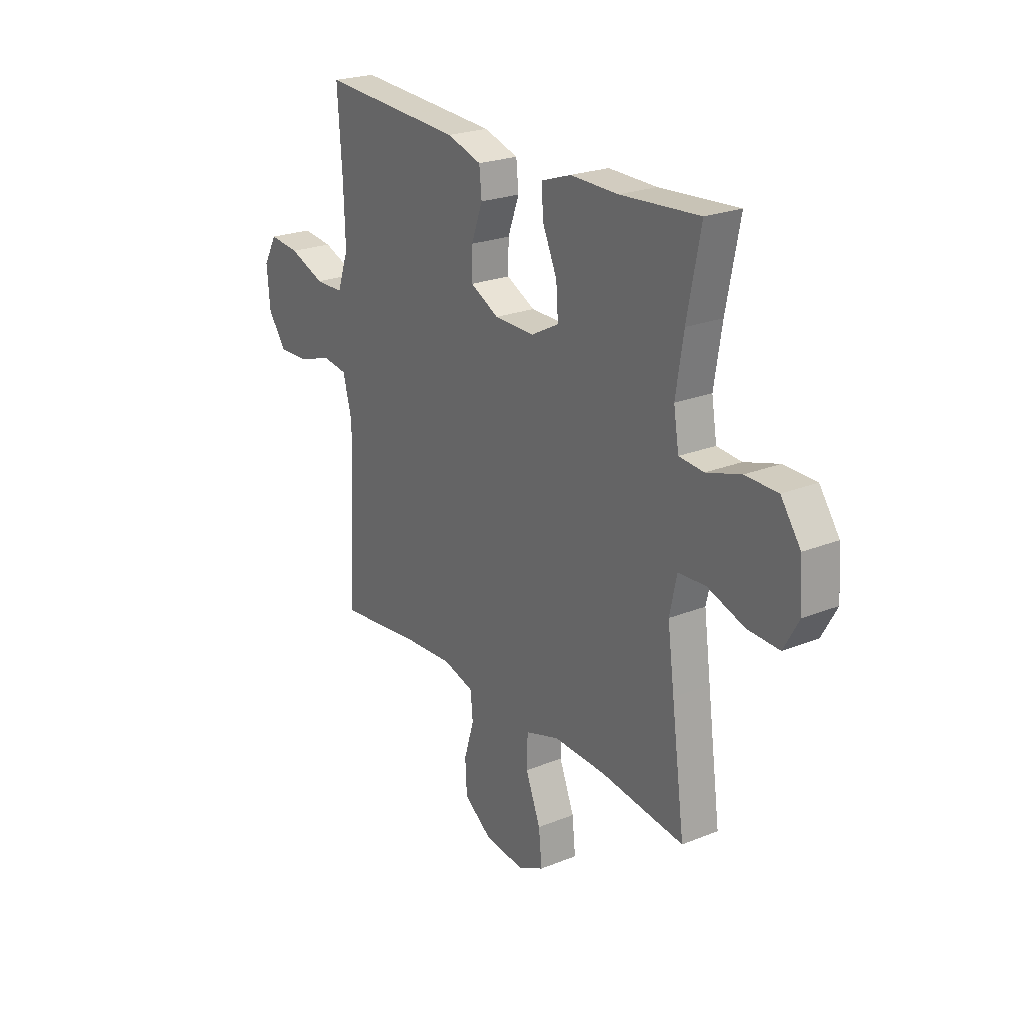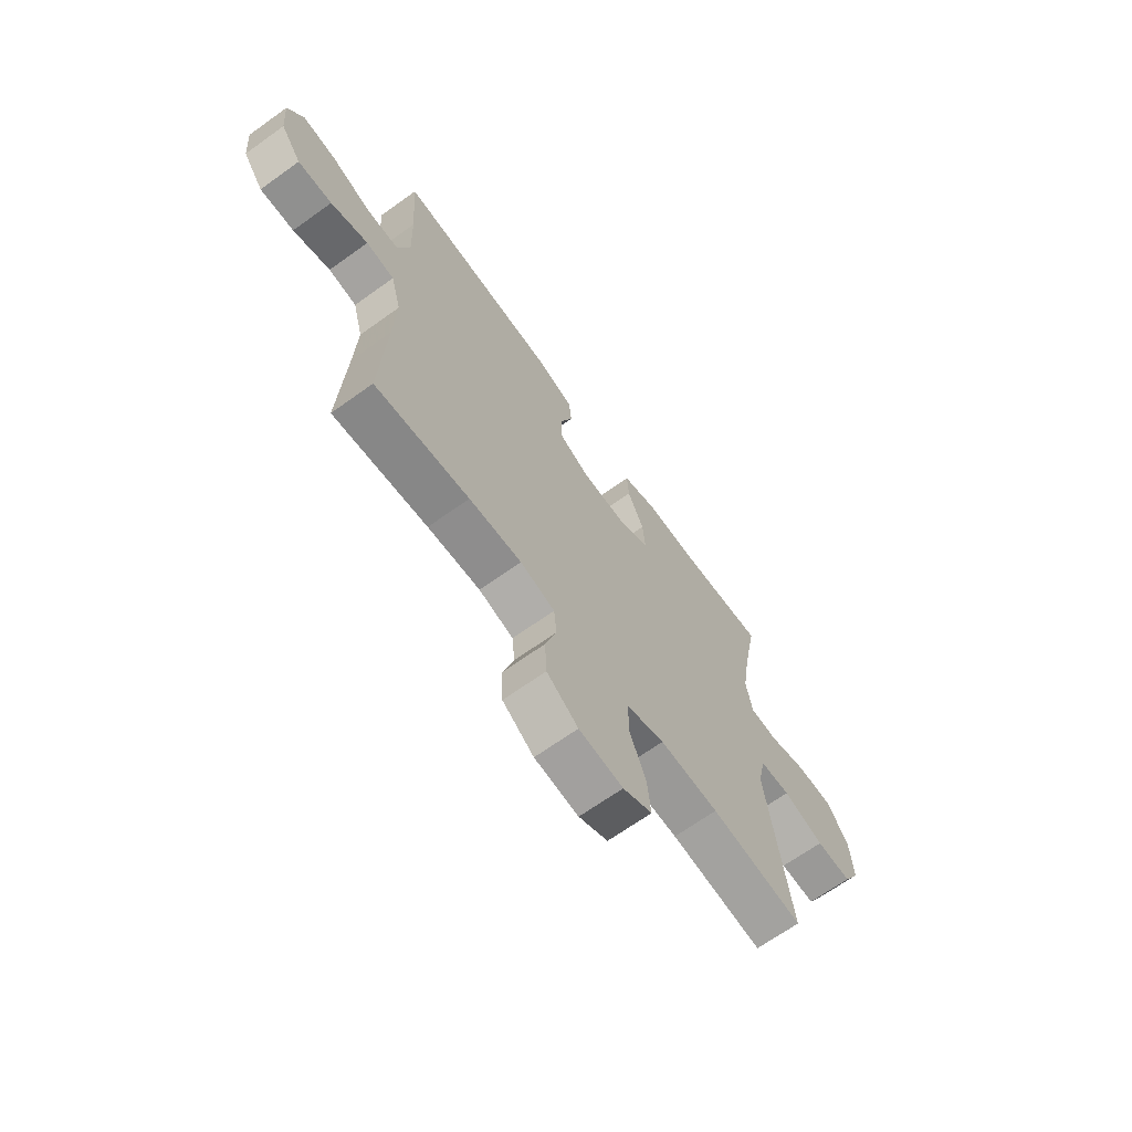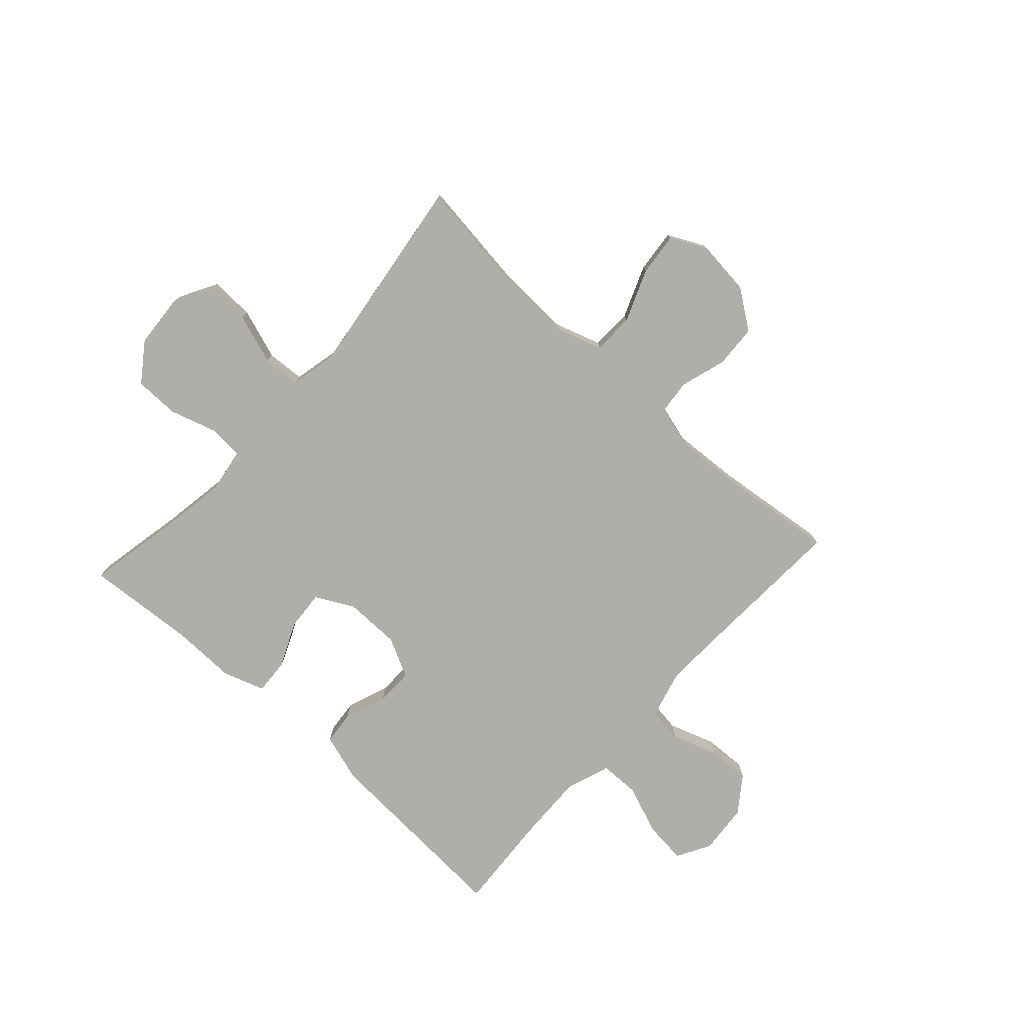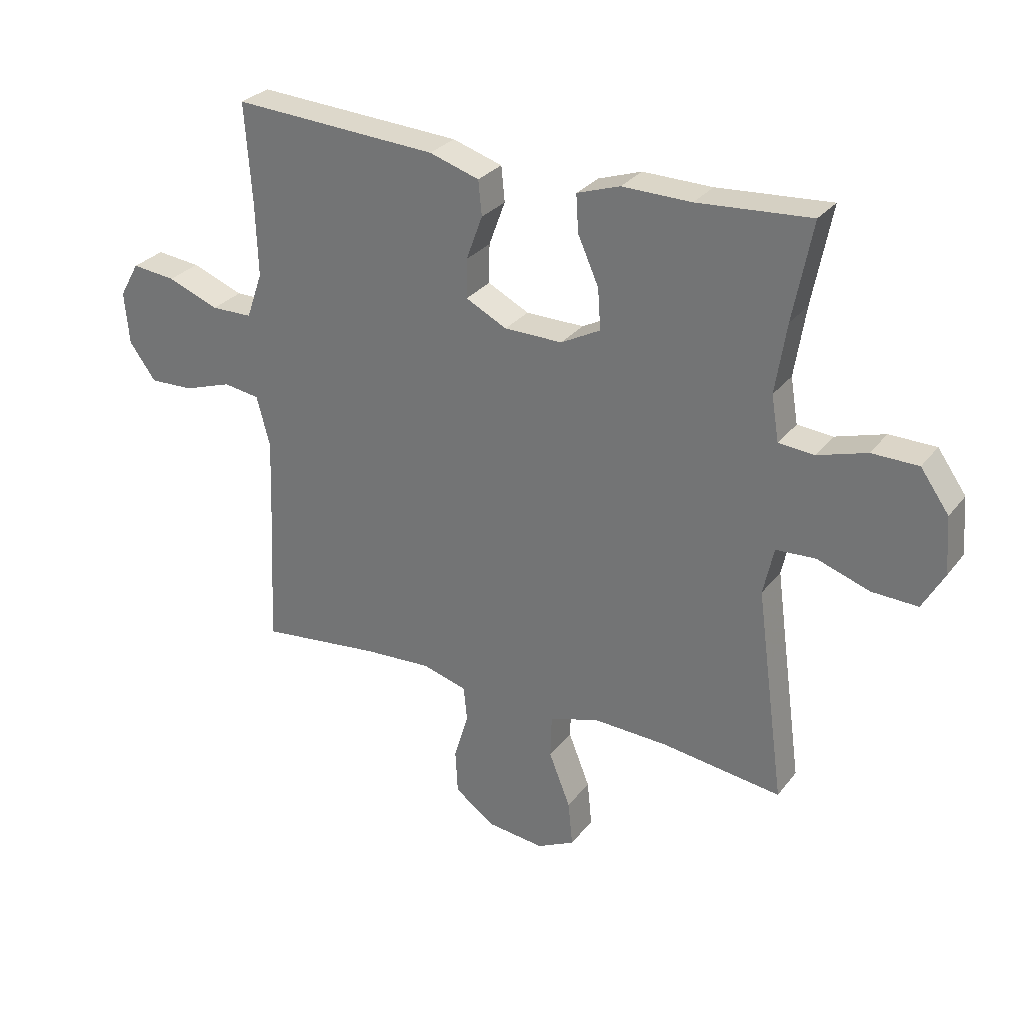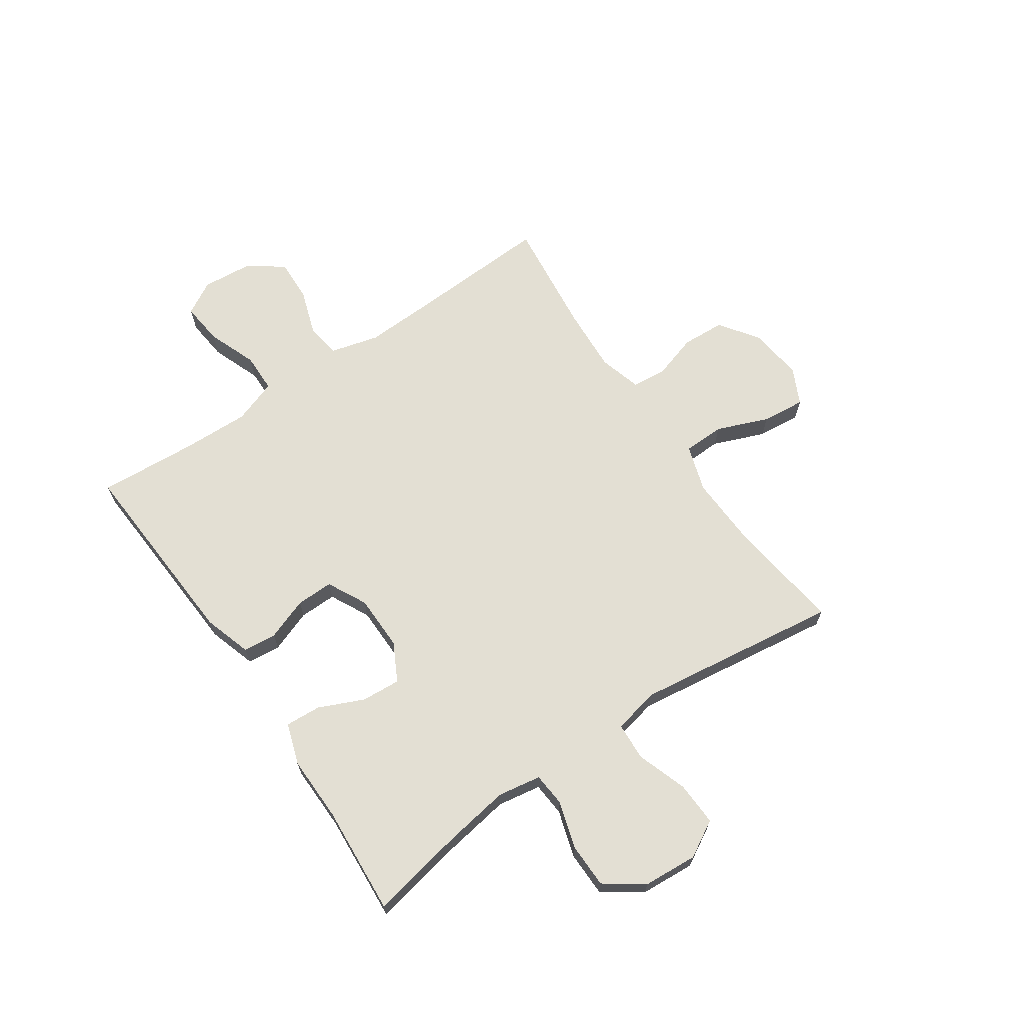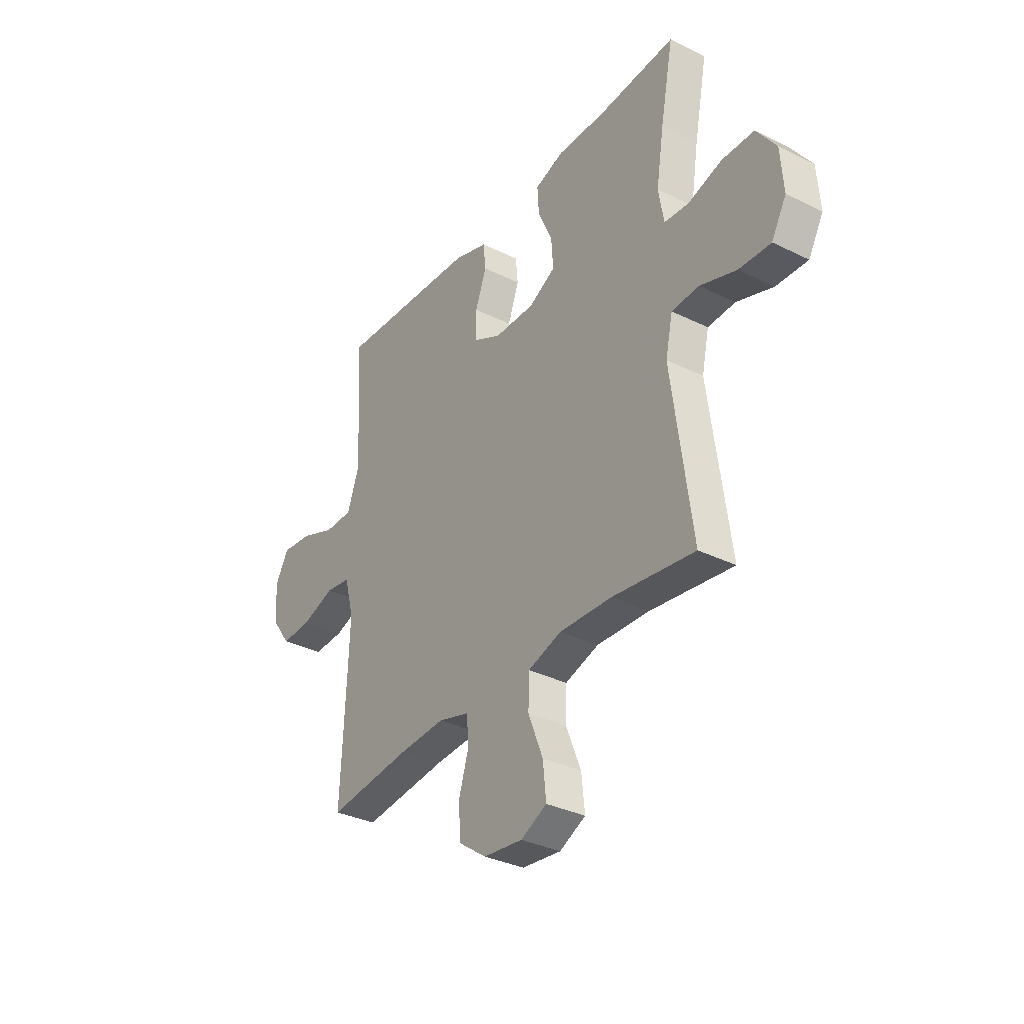
<metadata>
{"format":"obj","ext":"obj","renderer":"f3d","projection":"perspective","resolution":1024,"background":"white","views":[{"elev":23.4,"azim":55.9,"up":"+Z"},{"elev":-67.3,"azim":-54.3,"up":"+Z"},{"elev":-77.5,"azim":137.7,"up":"+Y"},{"elev":29.0,"azim":30.1,"up":"+Z"},{"elev":67.1,"azim":55.6,"up":"+Y"},{"elev":-33.6,"azim":56.0,"up":"+Z"}]}
</metadata>
<code>
v 0.5 0.07 -0.5
v 0.294 0.07 -0.473
v 0.163 0.07 -0.468
v 0.079 0.07 -0.495
v 0.077 0.07 -0.569
v 0.114 0.07 -0.662
v 0.122 0.07 -0.74
v 0.057 0.07 -0.772
v -0.041 0.07 -0.761
v -0.111 0.07 -0.711
v -0.115 0.07 -0.634
v -0.09 0.07 -0.552
v -0.096 0.07 -0.491
v -0.173 0.07 -0.469
v -0.29 0.07 -0.476
v -0.5 0.07 -0.5
v -0.488 0.07 -0.247
v -0.483 0.07 -0.116
v -0.506 0.07 -0.029
v -0.569 0.07 -0.02
v -0.652 0.07 -0.048
v -0.728 0.07 -0.051
v -0.774 0.07 0.012
v -0.782 0.07 0.103
v -0.748 0.07 0.163
v -0.672 0.07 0.155
v -0.583 0.07 0.121
v -0.512 0.07 0.122
v -0.484 0.07 0.202
v -0.488 0.07 0.327
v -0.5 0.07 0.5
v -0.145 0.07 0.479
v -0.059 0.07 0.452
v -0.053 0.07 0.392
v -0.081 0.07 0.316
v -0.082 0.07 0.249
v -0.011 0.07 0.213
v 0.089 0.07 0.212
v 0.157 0.07 0.248
v 0.152 0.07 0.318
v 0.116 0.07 0.399
v 0.112 0.07 0.463
v 0.186 0.07 0.488
v 0.305 0.07 0.486
v 0.5 0.07 0.5
v 0.467 0.07 0.331
v 0.448 0.07 0.211
v 0.461 0.07 0.133
v 0.522 0.07 0.128
v 0.607 0.07 0.154
v 0.687 0.07 0.153
v 0.736 0.07 0.084
v 0.743 0.07 -0.014
v 0.706 0.07 -0.08
v 0.627 0.07 -0.077
v 0.536 0.07 -0.046
v 0.468 0.07 -0.05
v 0.45 0.07 -0.132
v 0.467 0.07 -0.258
v 0.5 0 -0.5
v 0.294 0 -0.473
v 0.163 0 -0.468
v 0.079 0 -0.495
v 0.077 0 -0.569
v 0.114 0 -0.662
v 0.122 0 -0.74
v 0.057 0 -0.772
v -0.041 0 -0.761
v -0.111 0 -0.711
v -0.115 0 -0.634
v -0.09 0 -0.552
v -0.096 0 -0.491
v -0.173 0 -0.469
v -0.29 0 -0.476
v -0.5 0 -0.5
v -0.488 0 -0.247
v -0.483 0 -0.116
v -0.506 0 -0.029
v -0.569 0 -0.02
v -0.652 0 -0.048
v -0.728 0 -0.051
v -0.774 0 0.012
v -0.782 0 0.103
v -0.748 0 0.163
v -0.672 0 0.155
v -0.583 0 0.121
v -0.512 0 0.122
v -0.484 0 0.202
v -0.488 0 0.327
v -0.5 0 0.5
v -0.145 0 0.479
v -0.059 0 0.452
v -0.053 0 0.392
v -0.081 0 0.316
v -0.082 0 0.249
v -0.011 0 0.213
v 0.089 0 0.212
v 0.157 0 0.248
v 0.152 0 0.318
v 0.116 0 0.399
v 0.112 0 0.463
v 0.186 0 0.488
v 0.305 0 0.486
v 0.5 0 0.5
v 0.467 0 0.331
v 0.448 0 0.211
v 0.461 0 0.133
v 0.522 0 0.128
v 0.607 0 0.154
v 0.687 0 0.153
v 0.736 0 0.084
v 0.743 0 -0.014
v 0.706 0 -0.08
v 0.627 0 -0.077
v 0.536 0 -0.046
v 0.468 0 -0.05
v 0.45 0 -0.132
v 0.467 0 -0.258
f 54 55 56
f 53 54 56
f 52 53 56
f 51 52 56
f 50 51 56
f 49 50 56
f 48 49 56 57
f 47 48 57 58
f 44 45 46
f 44 46 47
f 43 44 47
f 42 43 47
f 41 42 47
f 40 41 47
f 39 40 47 58
f 33 34 35
f 32 33 35
f 31 32 35
f 30 31 35
f 29 30 35 36
f 28 29 36 37
f 25 26 27
f 24 25 27
f 23 24 27
f 22 23 27
f 21 22 27
f 20 21 27
f 19 20 27 28
f 28 37 38
f 19 28 38
f 18 19 38
f 15 16 17
f 39 58 59
f 38 39 59
f 18 38 59
f 17 18 59
f 15 17 59
f 14 15 59
f 10 11 12
f 9 10 12
f 8 9 12
f 7 8 12
f 6 7 12
f 5 6 12
f 59 1 2
f 59 2 3
f 59 3 4
f 14 59 4
f 13 14 4
f 4 5 12 13
f 115 114 113
f 115 113 112
f 115 112 111
f 115 111 110
f 115 110 109
f 115 109 108
f 116 115 108 107
f 117 116 107 106
f 105 104 103
f 106 105 103
f 106 103 102
f 106 102 101
f 106 101 100
f 106 100 99
f 117 106 99 98
f 94 93 92
f 94 92 91
f 94 91 90
f 94 90 89
f 95 94 89 88
f 96 95 88 87
f 86 85 84
f 86 84 83
f 86 83 82
f 86 82 81
f 86 81 80
f 86 80 79
f 87 86 79 78
f 97 96 87
f 97 87 78
f 97 78 77
f 76 75 74
f 118 117 98
f 118 98 97
f 118 97 77
f 118 77 76
f 118 76 74
f 118 74 73
f 71 70 69
f 71 69 68
f 71 68 67
f 71 67 66
f 71 66 65
f 71 65 64
f 61 60 118
f 62 61 118
f 63 62 118
f 63 118 73
f 63 73 72
f 72 71 64 63
f 1 60 61 2
f 2 61 62 3
f 3 62 63 4
f 4 63 64 5
f 5 64 65 6
f 6 65 66 7
f 7 66 67 8
f 8 67 68 9
f 9 68 69 10
f 10 69 70 11
f 11 70 71 12
f 12 71 72 13
f 13 72 73 14
f 14 73 74 15
f 15 74 75 16
f 16 75 76 17
f 17 76 77 18
f 18 77 78 19
f 19 78 79 20
f 20 79 80 21
f 21 80 81 22
f 22 81 82 23
f 23 82 83 24
f 24 83 84 25
f 25 84 85 26
f 26 85 86 27
f 27 86 87 28
f 28 87 88 29
f 29 88 89 30
f 30 89 90 31
f 31 90 91 32
f 32 91 92 33
f 33 92 93 34
f 34 93 94 35
f 35 94 95 36
f 36 95 96 37
f 37 96 97 38
f 38 97 98 39
f 39 98 99 40
f 40 99 100 41
f 41 100 101 42
f 42 101 102 43
f 43 102 103 44
f 44 103 104 45
f 45 104 105 46
f 46 105 106 47
f 47 106 107 48
f 48 107 108 49
f 49 108 109 50
f 50 109 110 51
f 51 110 111 52
f 52 111 112 53
f 53 112 113 54
f 54 113 114 55
f 55 114 115 56
f 56 115 116 57
f 57 116 117 58
f 58 117 118 59
f 59 118 60 1

</code>
